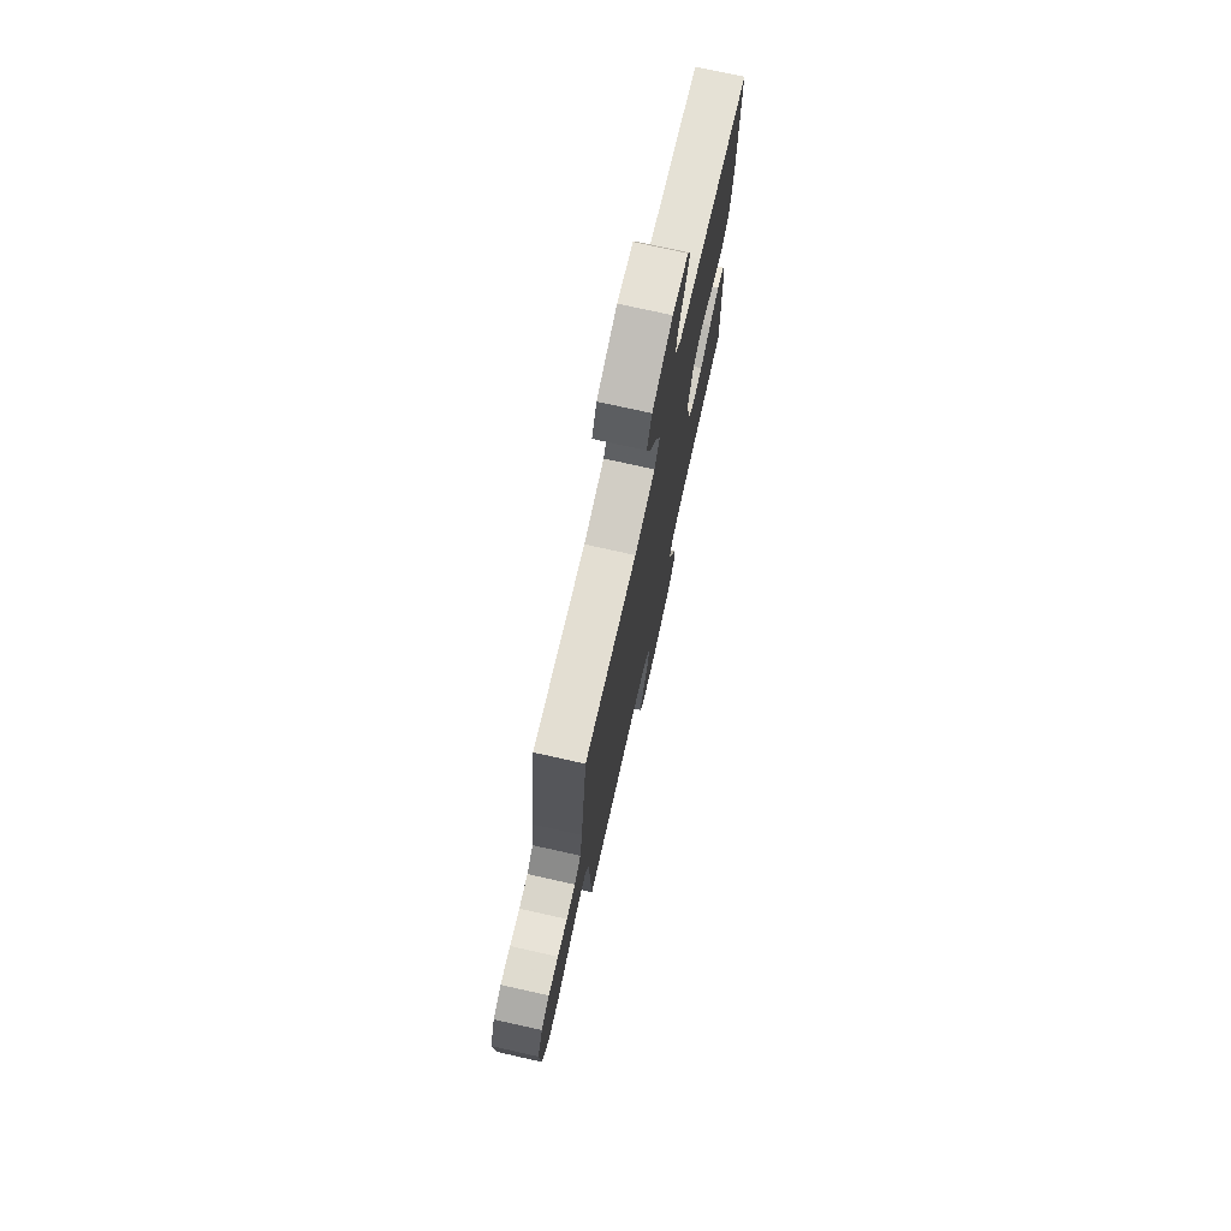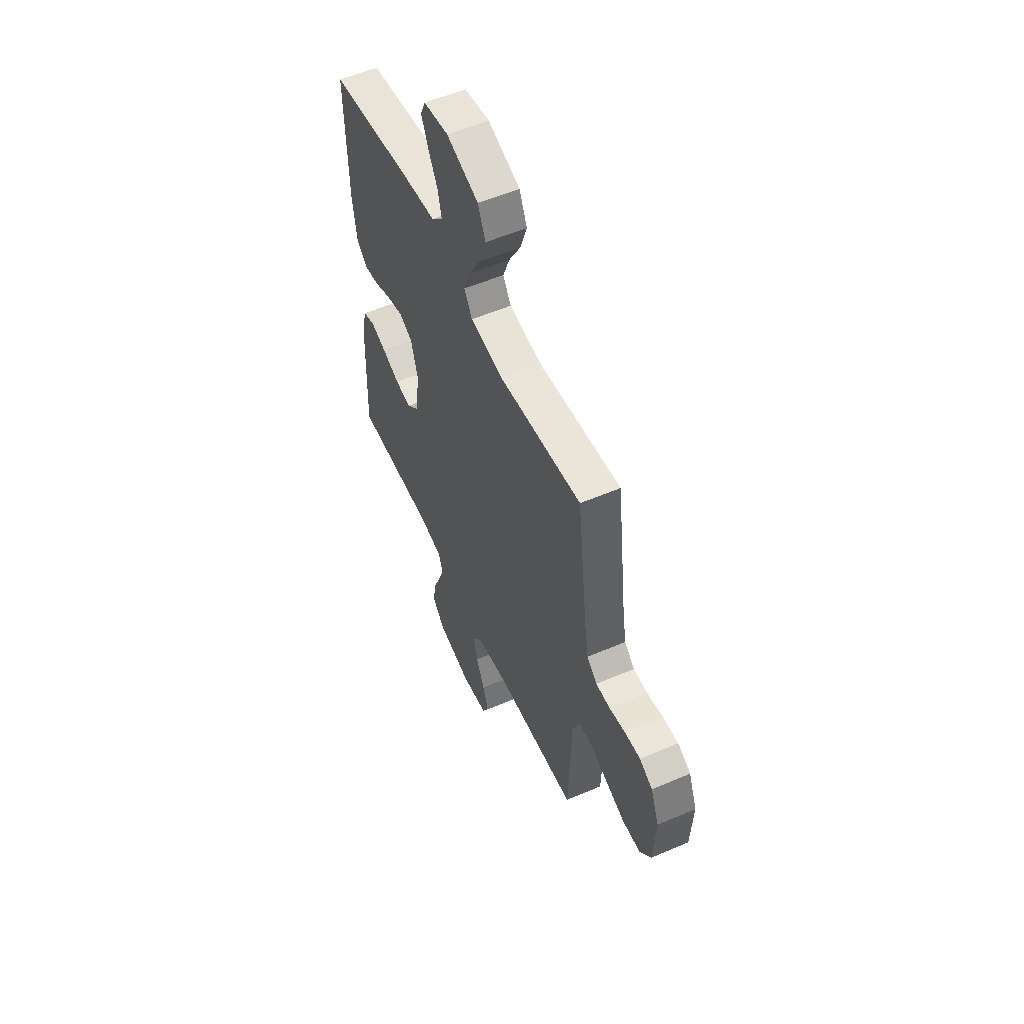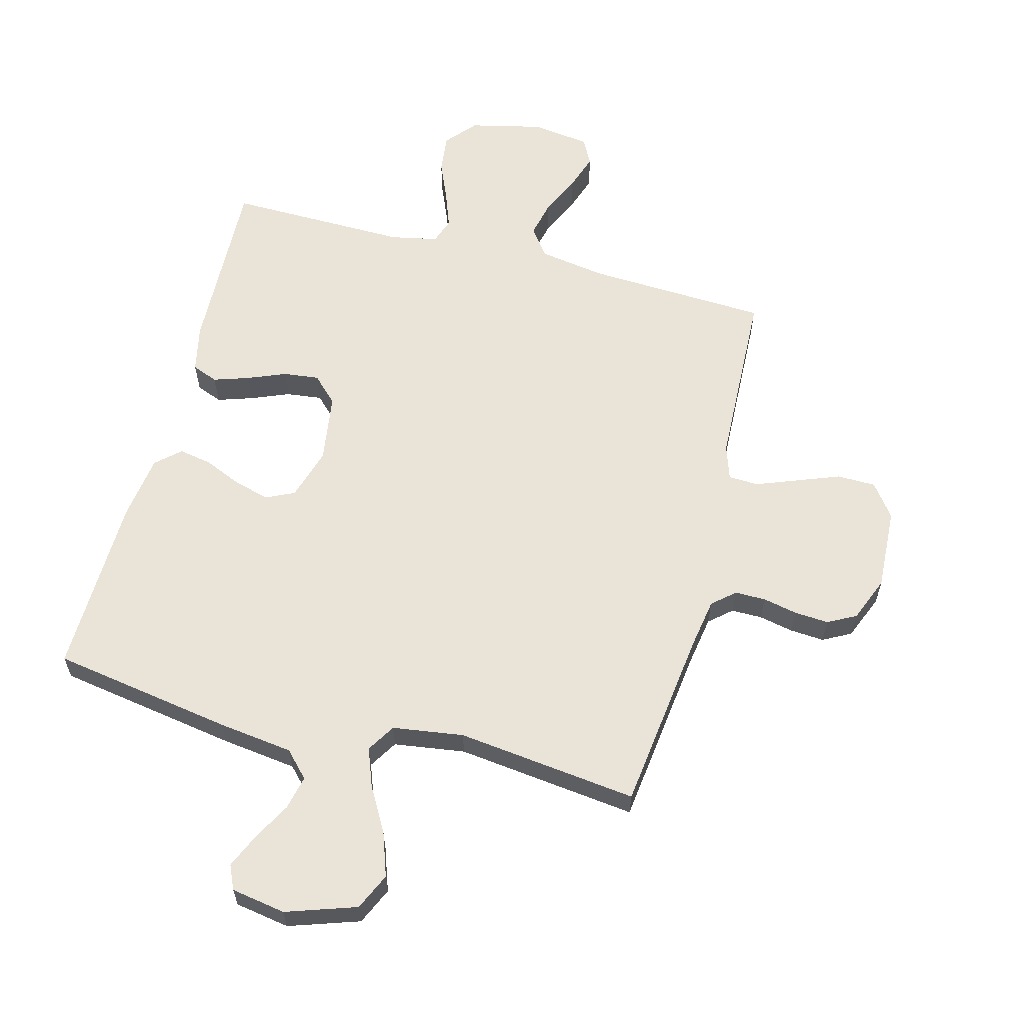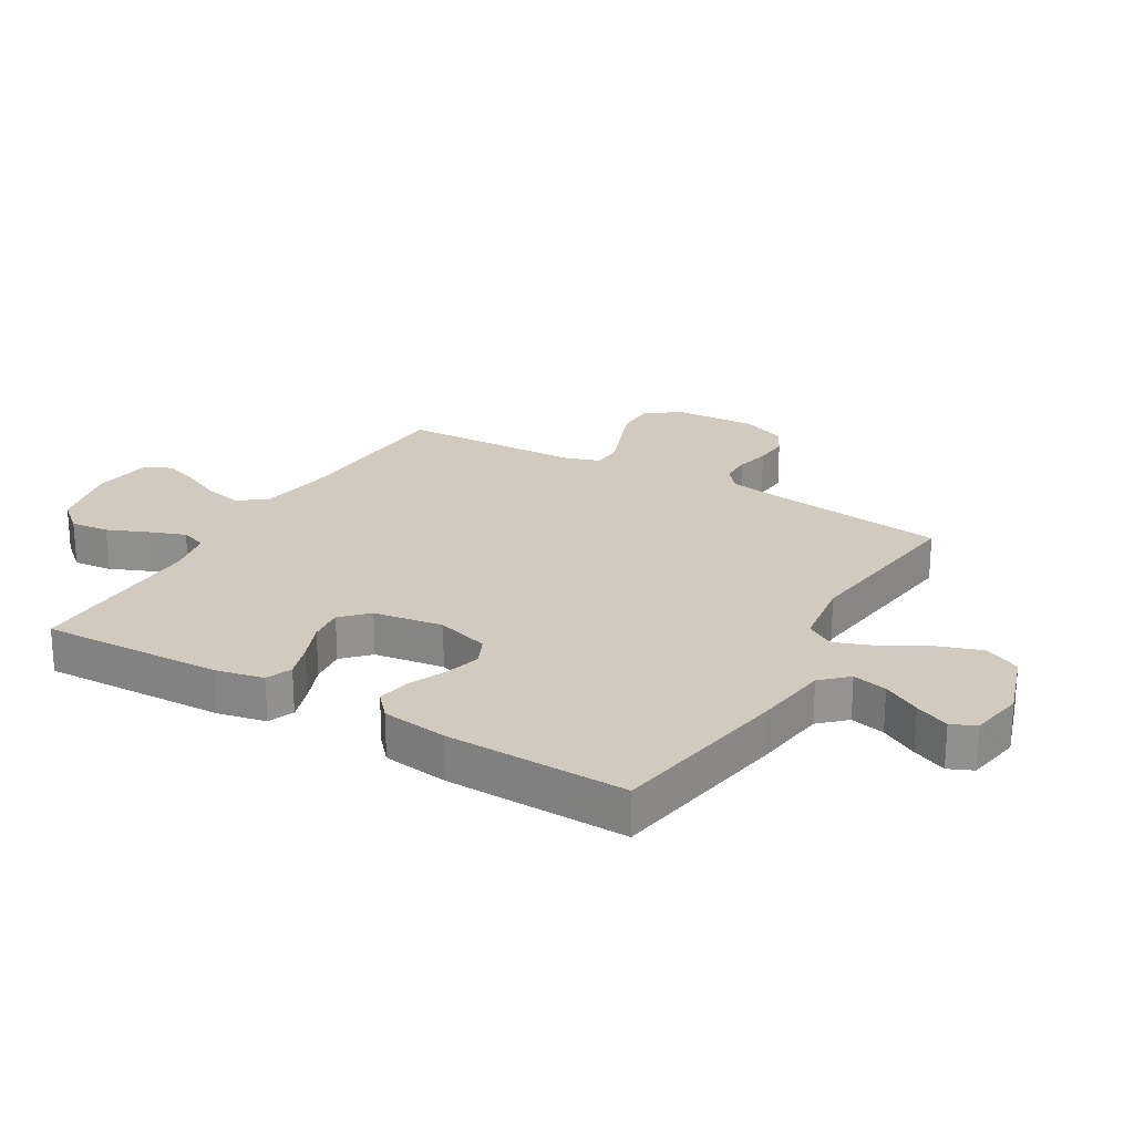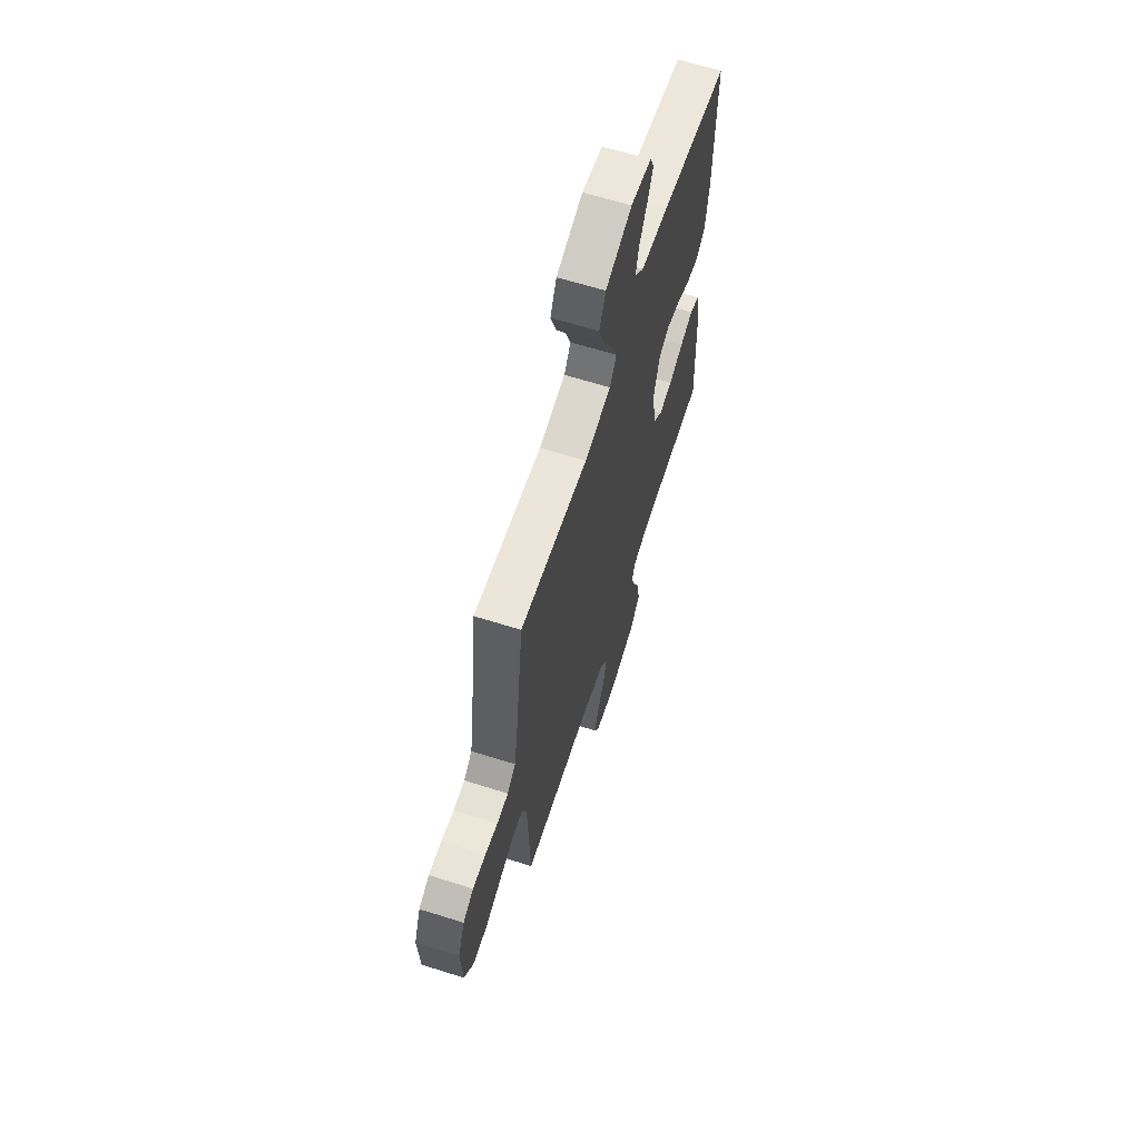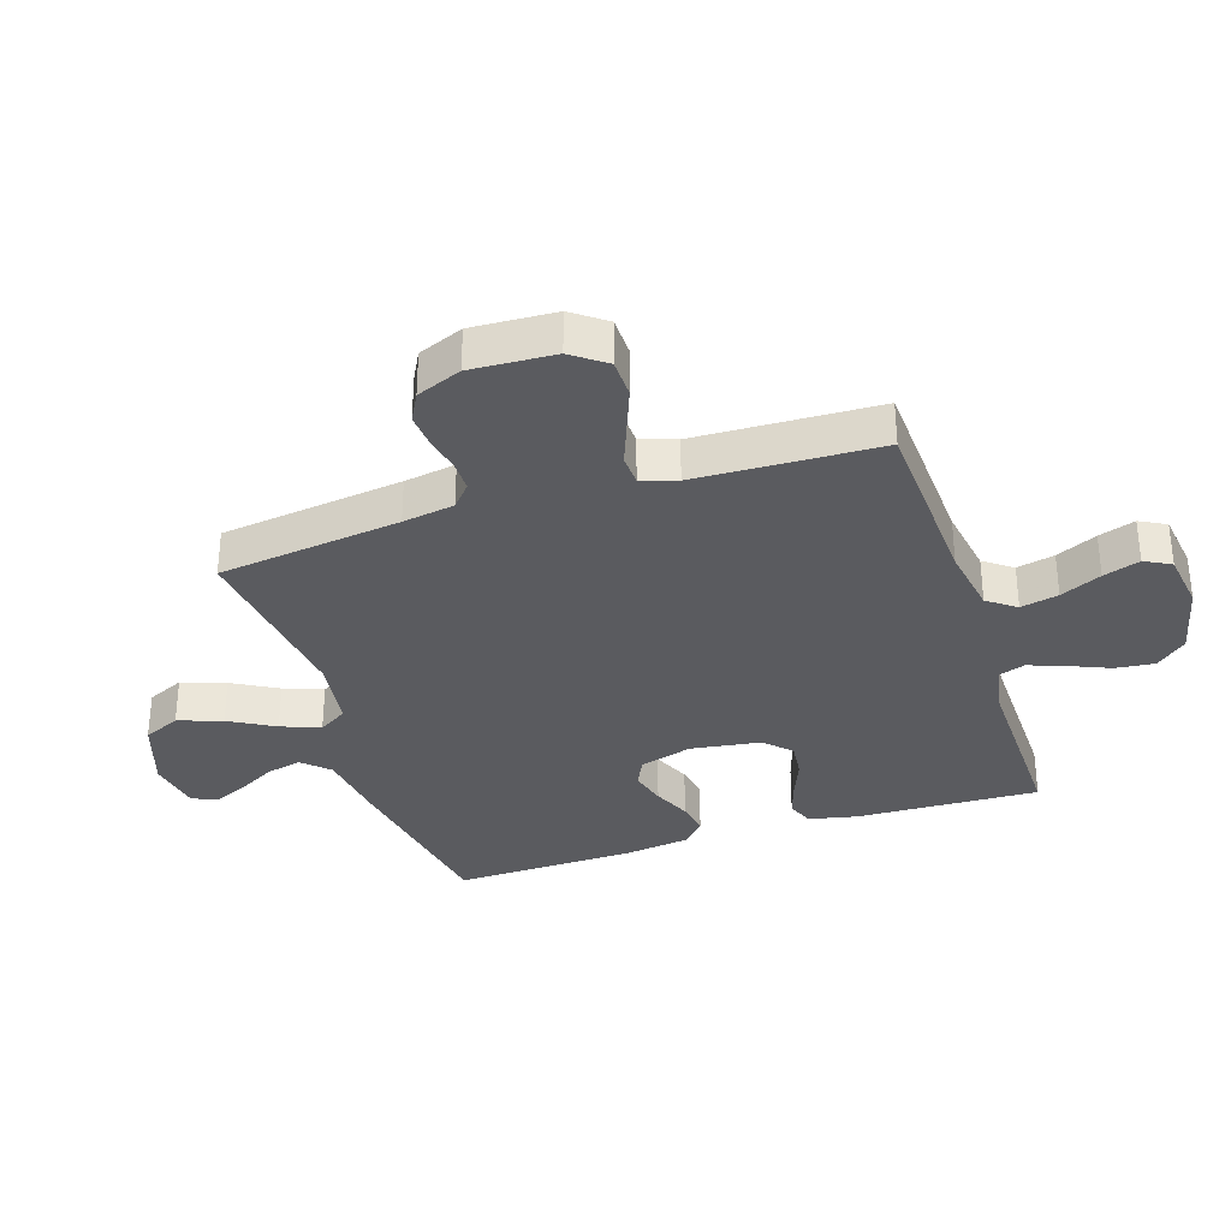
<metadata>
{"format":"obj","ext":"obj","renderer":"f3d","projection":"perspective","resolution":1024,"background":"white","views":[{"elev":74.7,"azim":102.6,"up":"+Z"},{"elev":55.7,"azim":65.8,"up":"+Z"},{"elev":60.9,"azim":14.7,"up":"+Y"},{"elev":23.4,"azim":-59.4,"up":"+Y"},{"elev":64.3,"azim":107.6,"up":"+Z"},{"elev":-33.0,"azim":108.1,"up":"+Y"}]}
</metadata>
<code>
v 0.5 0.07 0.5
v 0.538 0.07 0.2
v 0.552 0.07 0.115
v 0.589 0.07 0.083
v 0.64 0.07 0.083
v 0.697 0.07 0.095
v 0.754 0.07 0.099
v 0.801 0.07 0.074
v 0.831 0.07 0
v 0.824 0.07 -0.137
v 0.783 0.07 -0.192
v 0.719 0.07 -0.193
v 0.648 0.07 -0.166
v 0.58 0.07 -0.14
v 0.53 0.07 -0.142
v 0.511 0.07 -0.2
v 0.5 0.07 -0.5
v 0.2 0.07 -0.514
v 0.088 0.07 -0.532
v 0.054 0.07 -0.578
v 0.068 0.07 -0.64
v 0.099 0.07 -0.707
v 0.119 0.07 -0.767
v 0.096 0.07 -0.81
v 0 0.07 -0.823
v -0.121 0.07 -0.795
v -0.164 0.07 -0.745
v -0.157 0.07 -0.681
v -0.129 0.07 -0.615
v -0.107 0.07 -0.555
v -0.122 0.07 -0.512
v -0.2 0.07 -0.496
v -0.5 0.07 -0.5
v -0.489 0.07 -0.2
v -0.472 0.07 -0.121
v -0.429 0.07 -0.104
v -0.371 0.07 -0.123
v -0.307 0.07 -0.149
v -0.248 0.07 -0.156
v -0.206 0.07 -0.115
v -0.189 0.07 0
v -0.215 0.07 0.087
v -0.262 0.07 0.109
v -0.321 0.07 0.093
v -0.383 0.07 0.066
v -0.438 0.07 0.056
v -0.478 0.07 0.092
v -0.493 0.07 0.2
v -0.5 0.07 0.5
v -0.2 0.07 0.549
v -0.076 0.07 0.565
v -0.036 0.07 0.607
v -0.049 0.07 0.664
v -0.083 0.07 0.726
v -0.108 0.07 0.783
v -0.09 0.07 0.823
v 0 0.07 0.838
v 0.116 0.07 0.799
v 0.144 0.07 0.738
v 0.119 0.07 0.666
v 0.077 0.07 0.592
v 0.053 0.07 0.528
v 0.082 0.07 0.481
v 0.2 0.07 0.464
v 0.5 0 0.5
v 0.538 0 0.2
v 0.552 0 0.115
v 0.589 0 0.083
v 0.64 0 0.083
v 0.697 0 0.095
v 0.754 0 0.099
v 0.801 0 0.074
v 0.831 0 0
v 0.824 0 -0.137
v 0.783 0 -0.192
v 0.719 0 -0.193
v 0.648 0 -0.166
v 0.58 0 -0.14
v 0.53 0 -0.142
v 0.511 0 -0.2
v 0.5 0 -0.5
v 0.2 0 -0.514
v 0.088 0 -0.532
v 0.054 0 -0.578
v 0.068 0 -0.64
v 0.099 0 -0.707
v 0.119 0 -0.767
v 0.096 0 -0.81
v 0 0 -0.823
v -0.121 0 -0.795
v -0.164 0 -0.745
v -0.157 0 -0.681
v -0.129 0 -0.615
v -0.107 0 -0.555
v -0.122 0 -0.512
v -0.2 0 -0.496
v -0.5 0 -0.5
v -0.489 0 -0.2
v -0.472 0 -0.121
v -0.429 0 -0.104
v -0.371 0 -0.123
v -0.307 0 -0.149
v -0.248 0 -0.156
v -0.206 0 -0.115
v -0.189 0 0
v -0.215 0 0.087
v -0.262 0 0.109
v -0.321 0 0.093
v -0.383 0 0.066
v -0.438 0 0.056
v -0.478 0 0.092
v -0.493 0 0.2
v -0.5 0 0.5
v -0.2 0 0.549
v -0.076 0 0.565
v -0.036 0 0.607
v -0.049 0 0.664
v -0.083 0 0.726
v -0.108 0 0.783
v -0.09 0 0.823
v 0 0 0.838
v 0.116 0 0.799
v 0.144 0 0.738
v 0.119 0 0.666
v 0.077 0 0.592
v 0.053 0 0.528
v 0.082 0 0.481
v 0.2 0 0.464
f 59 60 61
f 58 59 61
f 57 58 61
f 56 57 61
f 55 56 61
f 54 55 61
f 53 54 61
f 52 53 61 62
f 51 52 62 63
f 50 51 63
f 49 50 63
f 48 49 63
f 47 48 63
f 46 47 63
f 45 46 63
f 44 45 63
f 36 37 38
f 35 36 38
f 34 35 38
f 33 34 38
f 32 33 38
f 31 32 38 39
f 27 28 29
f 26 27 29
f 25 26 29
f 24 25 29
f 23 24 29
f 22 23 29
f 21 22 29
f 20 21 29 30
f 19 20 30 31
f 16 17 18
f 31 39 40
f 19 31 40
f 18 19 40
f 16 18 40
f 15 16 40
f 12 13 14
f 11 12 14
f 10 11 14
f 9 10 14
f 8 9 14
f 7 8 14
f 6 7 14
f 5 6 14
f 64 1 2
f 64 2 3
f 43 44 63 64
f 42 43 64 3
f 41 42 3 4
f 15 40 41
f 14 15 41
f 5 14 41
f 4 5 41
f 125 124 123
f 125 123 122
f 125 122 121
f 125 121 120
f 125 120 119
f 125 119 118
f 125 118 117
f 126 125 117 116
f 127 126 116 115
f 127 115 114
f 127 114 113
f 127 113 112
f 127 112 111
f 127 111 110
f 127 110 109
f 127 109 108
f 102 101 100
f 102 100 99
f 102 99 98
f 102 98 97
f 102 97 96
f 103 102 96 95
f 93 92 91
f 93 91 90
f 93 90 89
f 93 89 88
f 93 88 87
f 93 87 86
f 93 86 85
f 94 93 85 84
f 95 94 84 83
f 82 81 80
f 104 103 95
f 104 95 83
f 104 83 82
f 104 82 80
f 104 80 79
f 78 77 76
f 78 76 75
f 78 75 74
f 78 74 73
f 78 73 72
f 78 72 71
f 78 71 70
f 78 70 69
f 66 65 128
f 67 66 128
f 128 127 108 107
f 67 128 107 106
f 68 67 106 105
f 105 104 79
f 105 79 78
f 105 78 69
f 105 69 68
f 1 65 66 2
f 2 66 67 3
f 3 67 68 4
f 4 68 69 5
f 5 69 70 6
f 6 70 71 7
f 7 71 72 8
f 8 72 73 9
f 9 73 74 10
f 10 74 75 11
f 11 75 76 12
f 12 76 77 13
f 13 77 78 14
f 14 78 79 15
f 15 79 80 16
f 16 80 81 17
f 17 81 82 18
f 18 82 83 19
f 19 83 84 20
f 20 84 85 21
f 21 85 86 22
f 22 86 87 23
f 23 87 88 24
f 24 88 89 25
f 25 89 90 26
f 26 90 91 27
f 27 91 92 28
f 28 92 93 29
f 29 93 94 30
f 30 94 95 31
f 31 95 96 32
f 32 96 97 33
f 33 97 98 34
f 34 98 99 35
f 35 99 100 36
f 36 100 101 37
f 37 101 102 38
f 38 102 103 39
f 39 103 104 40
f 40 104 105 41
f 41 105 106 42
f 42 106 107 43
f 43 107 108 44
f 44 108 109 45
f 45 109 110 46
f 46 110 111 47
f 47 111 112 48
f 48 112 113 49
f 49 113 114 50
f 50 114 115 51
f 51 115 116 52
f 52 116 117 53
f 53 117 118 54
f 54 118 119 55
f 55 119 120 56
f 56 120 121 57
f 57 121 122 58
f 58 122 123 59
f 59 123 124 60
f 60 124 125 61
f 61 125 126 62
f 62 126 127 63
f 63 127 128 64
f 64 128 65 1

</code>
